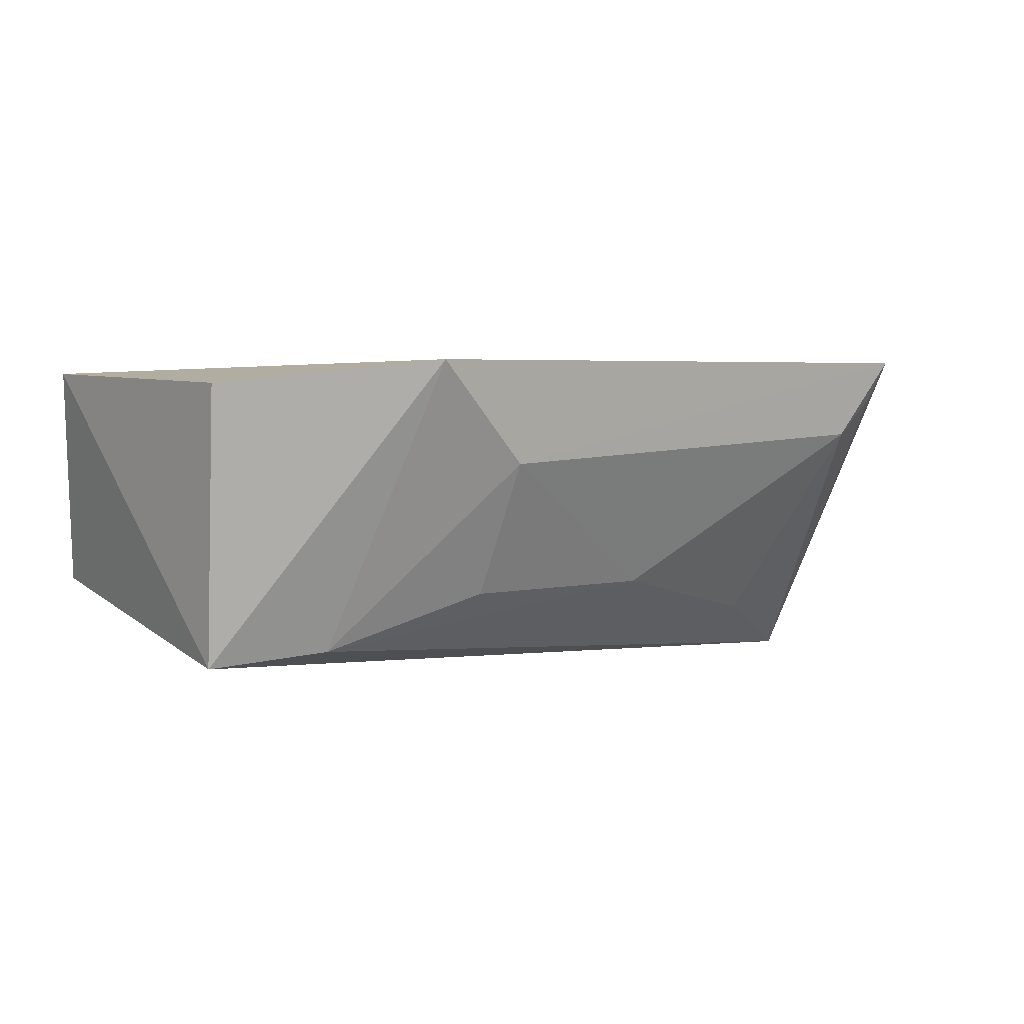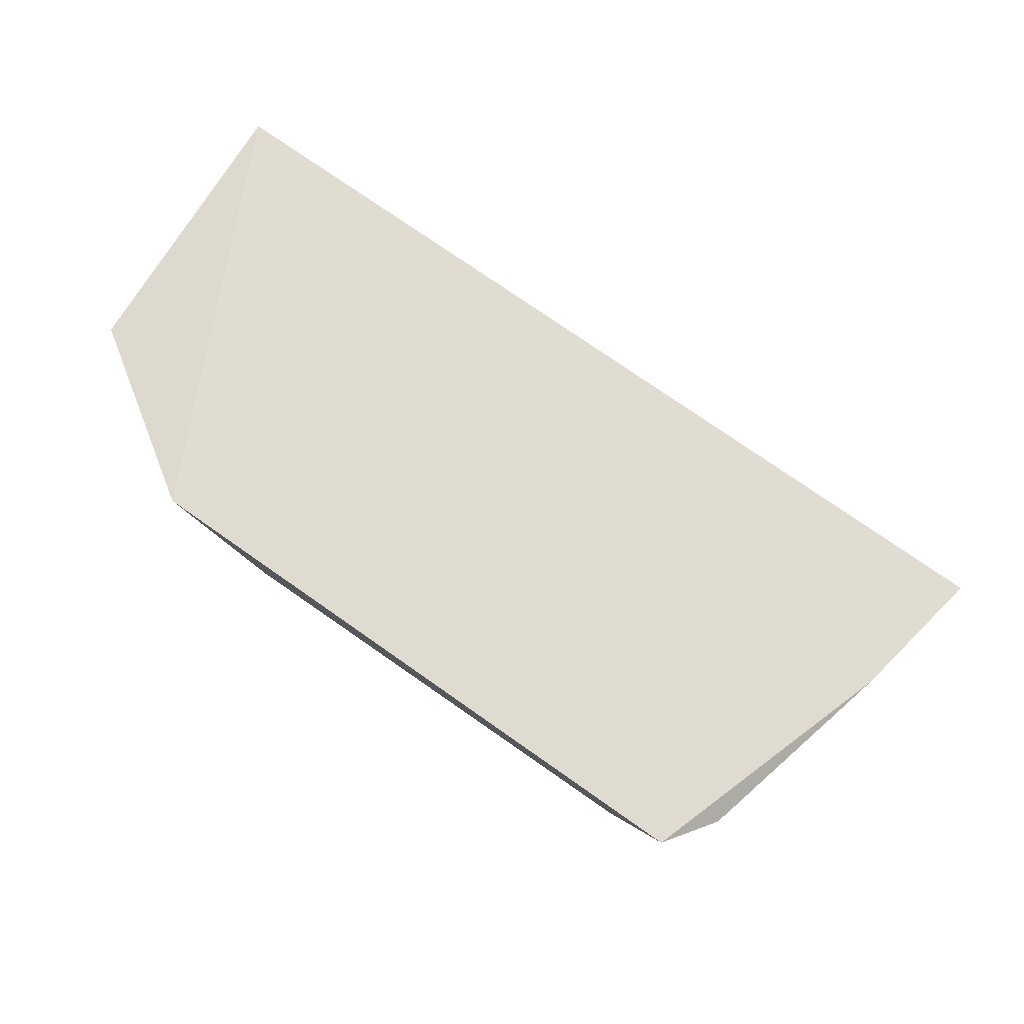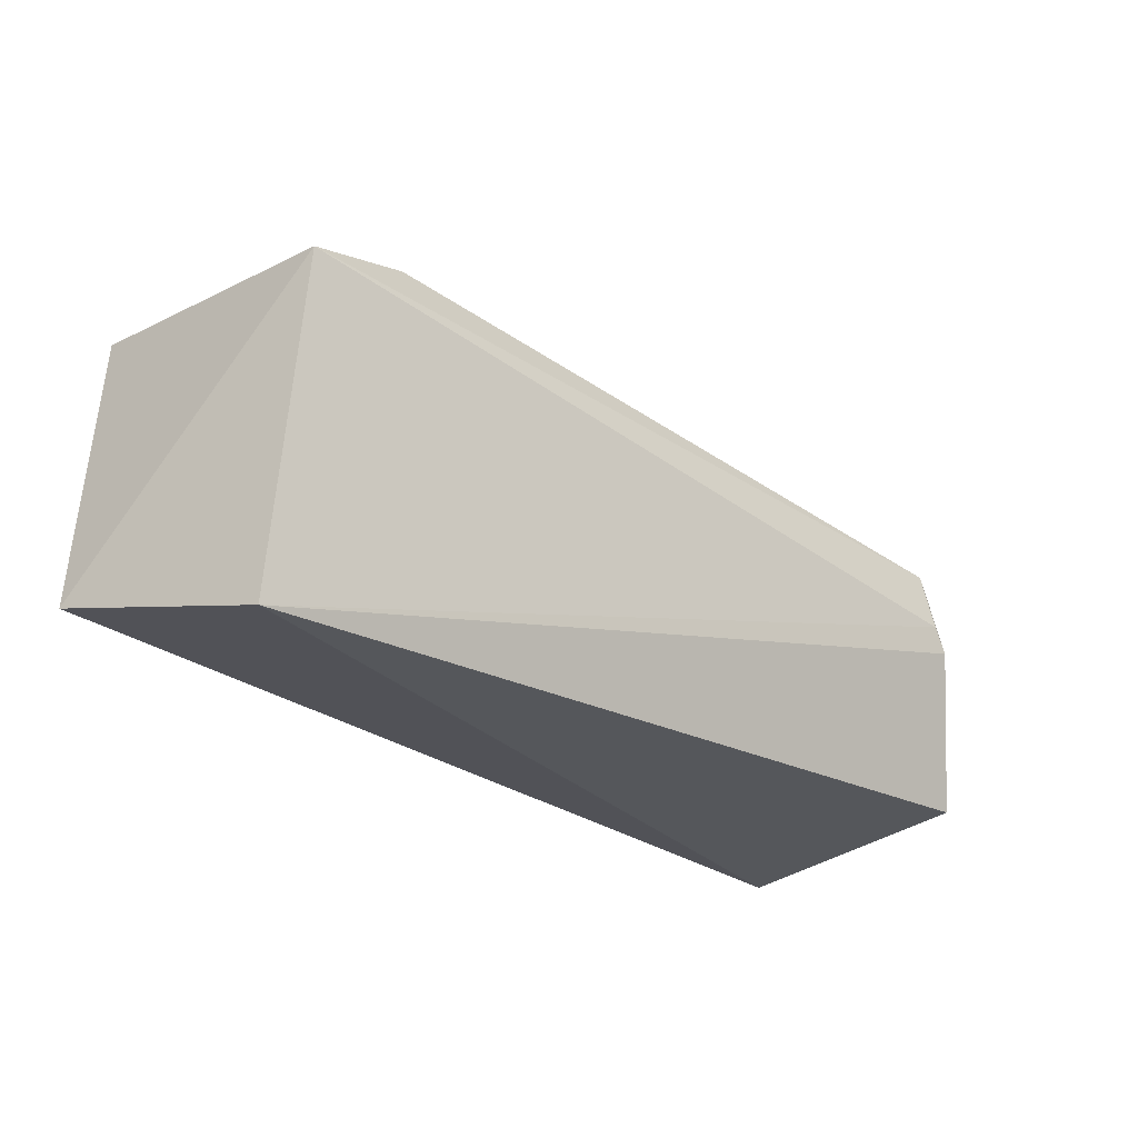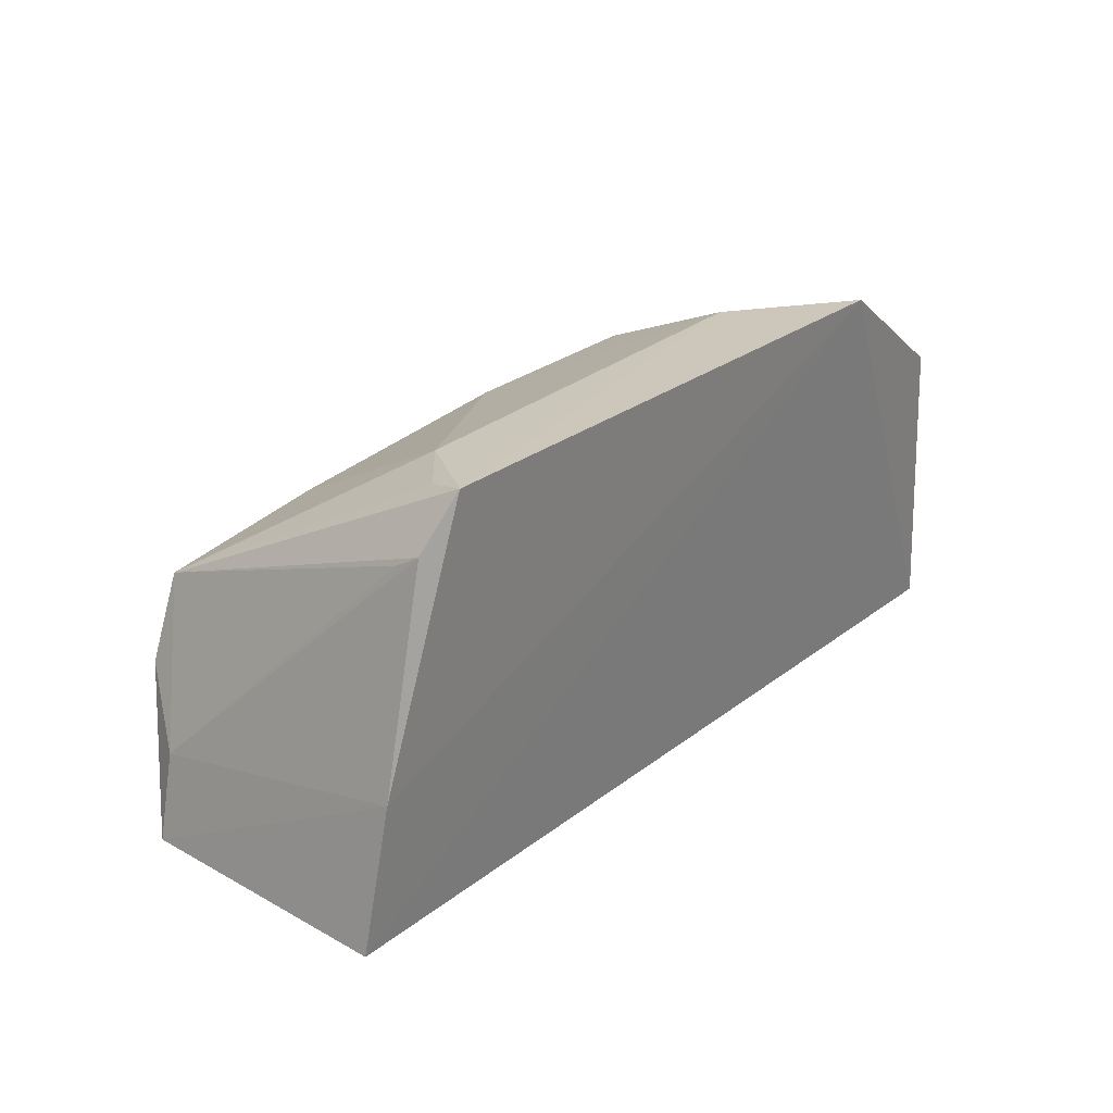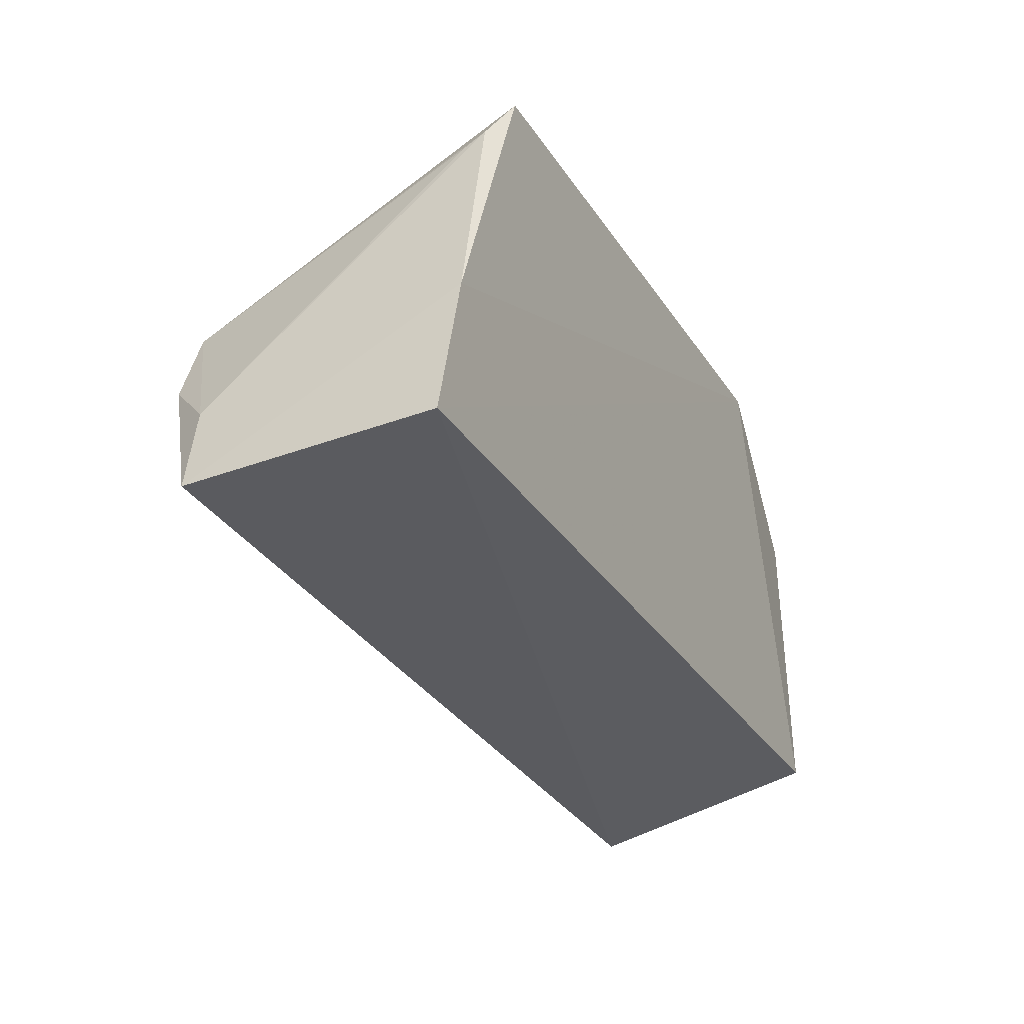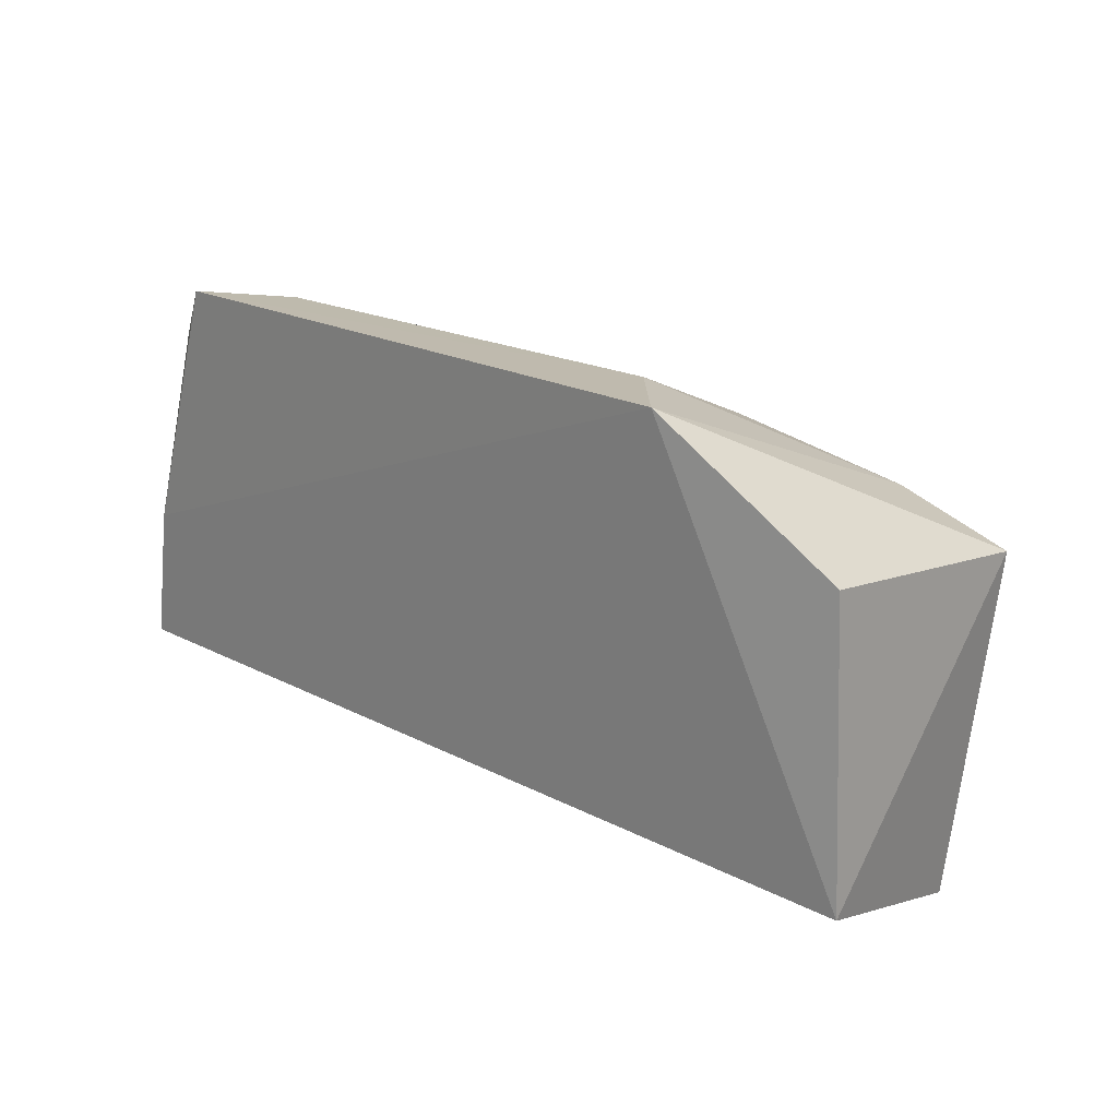
<metadata>
{"format":"obj","ext":"obj","renderer":"f3d","projection":"perspective","resolution":1024,"background":"white","views":[{"elev":5.5,"azim":-38.5,"up":"+Y"},{"elev":71.6,"azim":33.8,"up":"+Y"},{"elev":-31.9,"azim":-45.9,"up":"+Z"},{"elev":26.8,"azim":127.6,"up":"+Z"},{"elev":-27.1,"azim":115.6,"up":"+Z"},{"elev":18.3,"azim":-137.5,"up":"+Z"}]}
</metadata>
<code>
v 0.03417 -0.03868 0.05206
v 0.04087 -0.05836 0.02445
v 0.04222 -0.03983 0.0247
v -0.01838 -0.05484 0.01769
v -0.01195 -0.0578 0.04301
v -0.0212 -0.03925 0.02272
v 0.03661 -0.0397 0.0485
v 0.03447 -0.06229 0.03961
v -0.007841 -0.03798 0.05105
v -0.01941 -0.05859 0.04003
v 0.04034 -0.03936 0.0343
v 0.01257 -0.05459 0.04669
v 0.03962 -0.05832 0.03023
v 0.03673 -0.06228 0.03422
v -0.02028 -0.03947 0.04258
v 0.02993 -0.04411 0.05139
v -0.001199 -0.04511 0.05051
v 0.03666 -0.04133 0.04751
v 0.03552 -0.0625 0.03583
v 0.02636 -0.05813 0.04352
v 0.03319 -0.04153 0.0512
v -0.001562 -0.05435 0.04652
f 3 2 4
f 6 3 4
f 8 7 1
f 9 3 6
f 10 6 4
f 10 5 9
f 10 8 5
f 11 2 3
f 11 1 7
f 11 9 1
f 11 3 9
f 12 5 8
f 13 11 7
f 13 2 11
f 14 4 2
f 14 13 8
f 14 2 13
f 15 10 9
f 15 9 6
f 15 6 10
f 17 9 5
f 17 12 16
f 17 16 1
f 17 1 9
f 18 13 7
f 18 7 8
f 18 8 13
f 19 10 4
f 19 4 14
f 19 14 8
f 19 8 10
f 20 16 12
f 20 12 8
f 20 8 16
f 21 16 8
f 21 8 1
f 21 1 16
f 22 17 5
f 22 5 12
f 22 12 17

</code>
